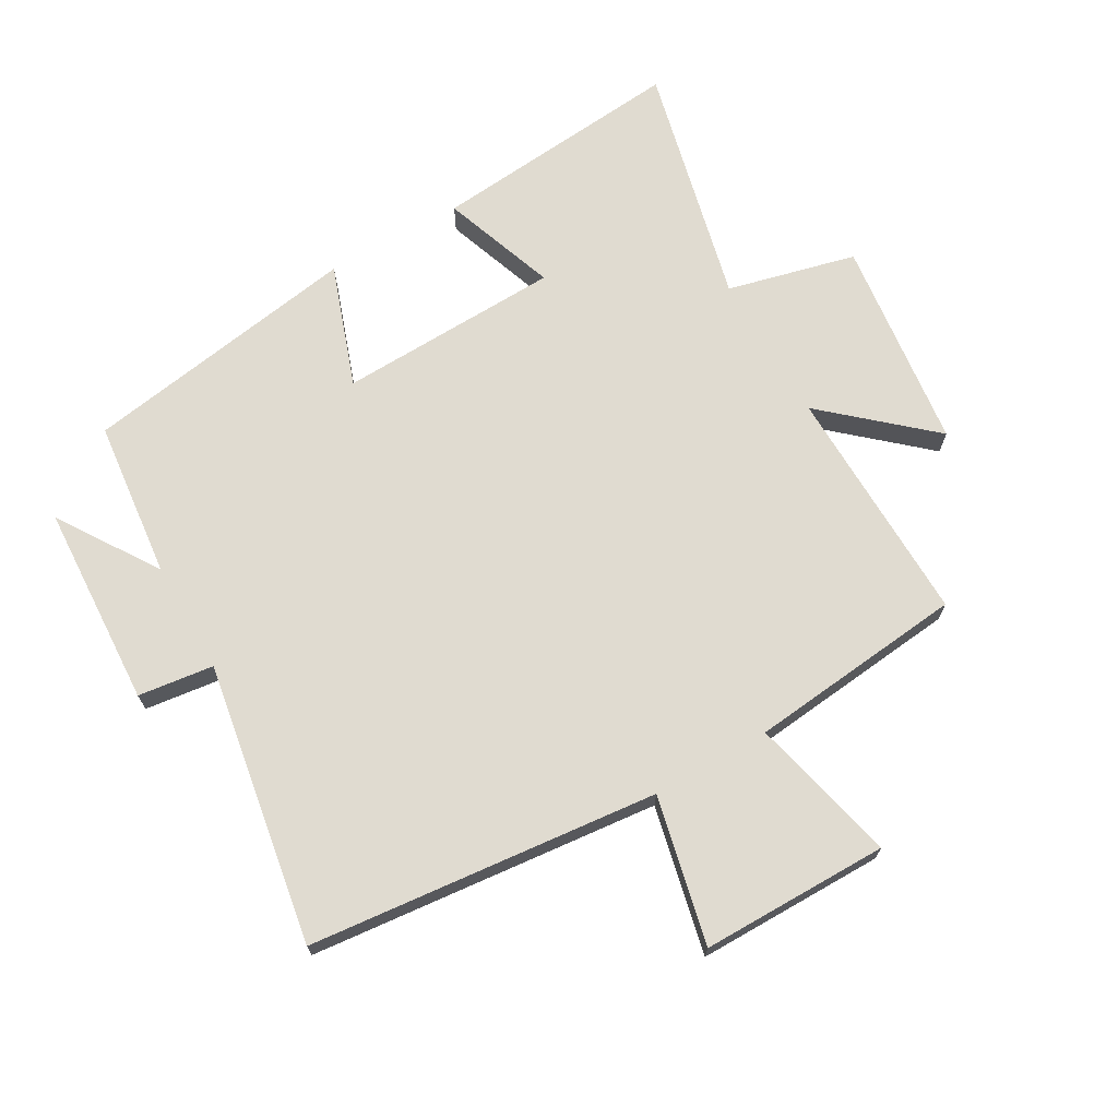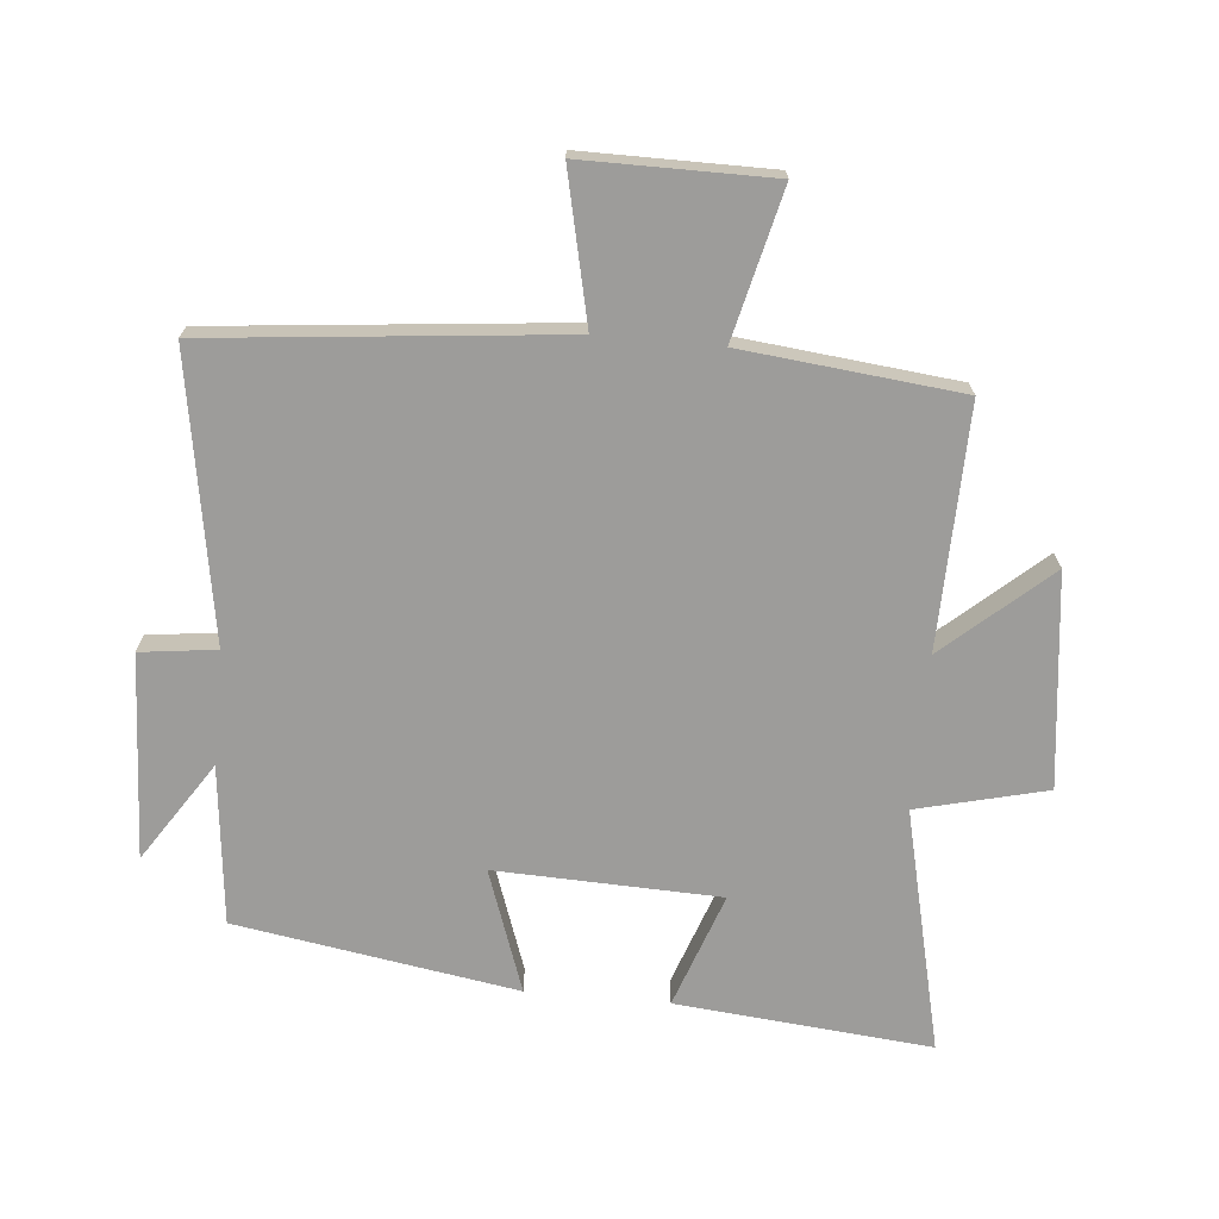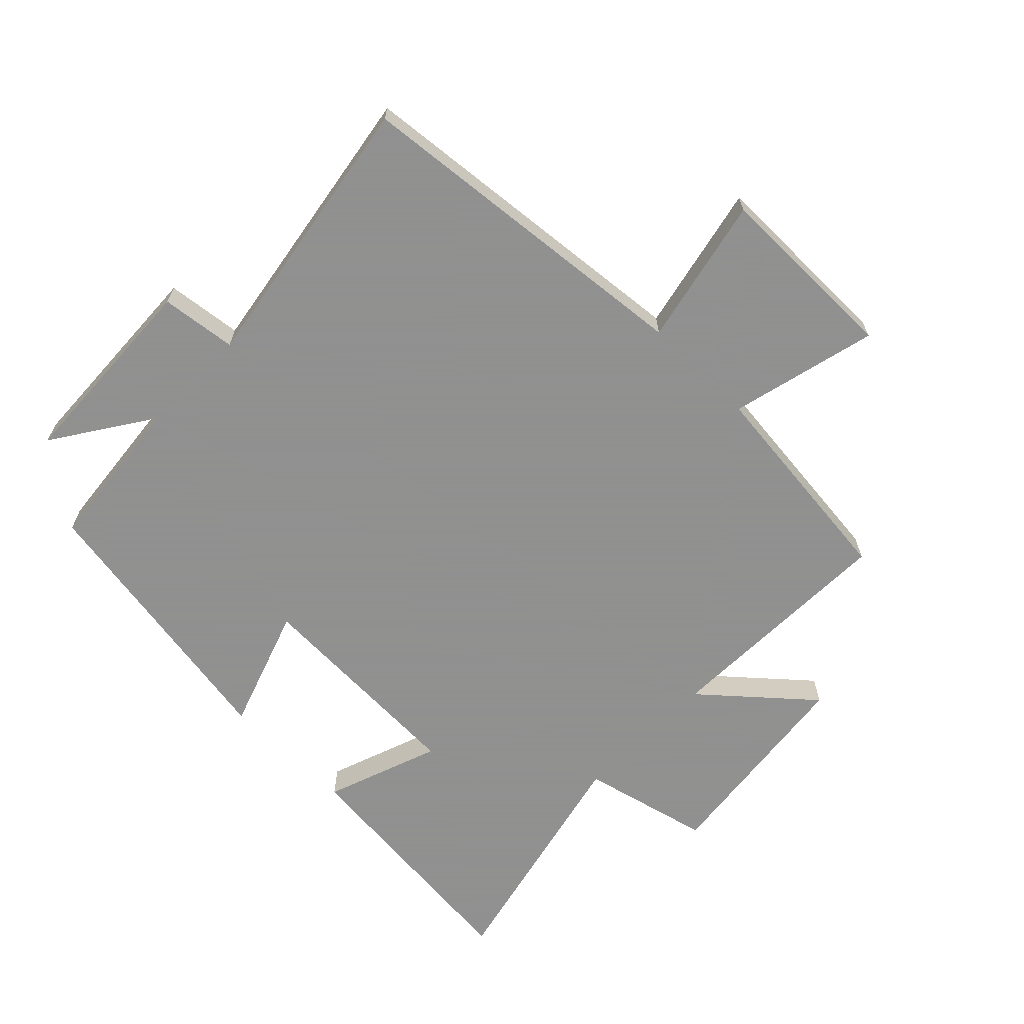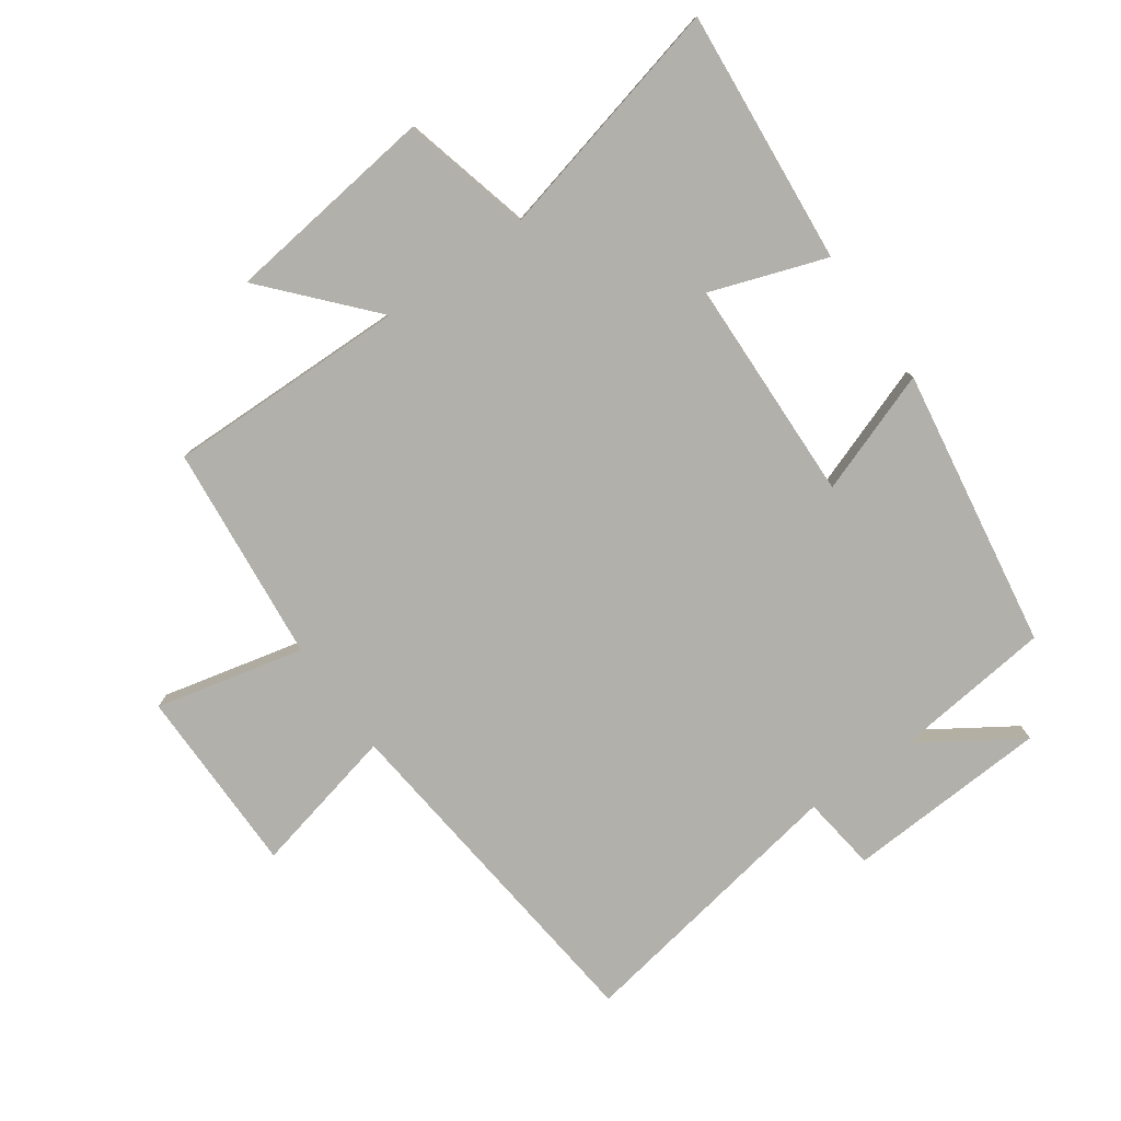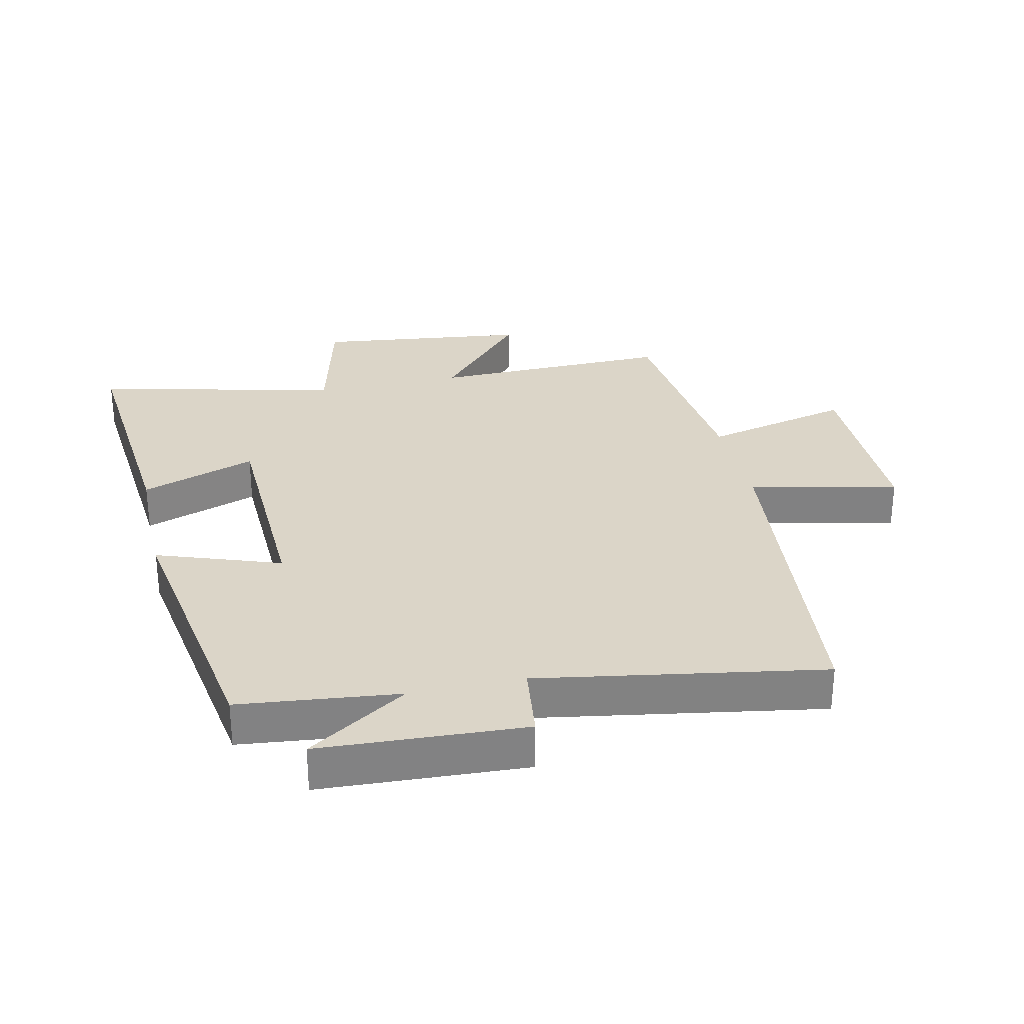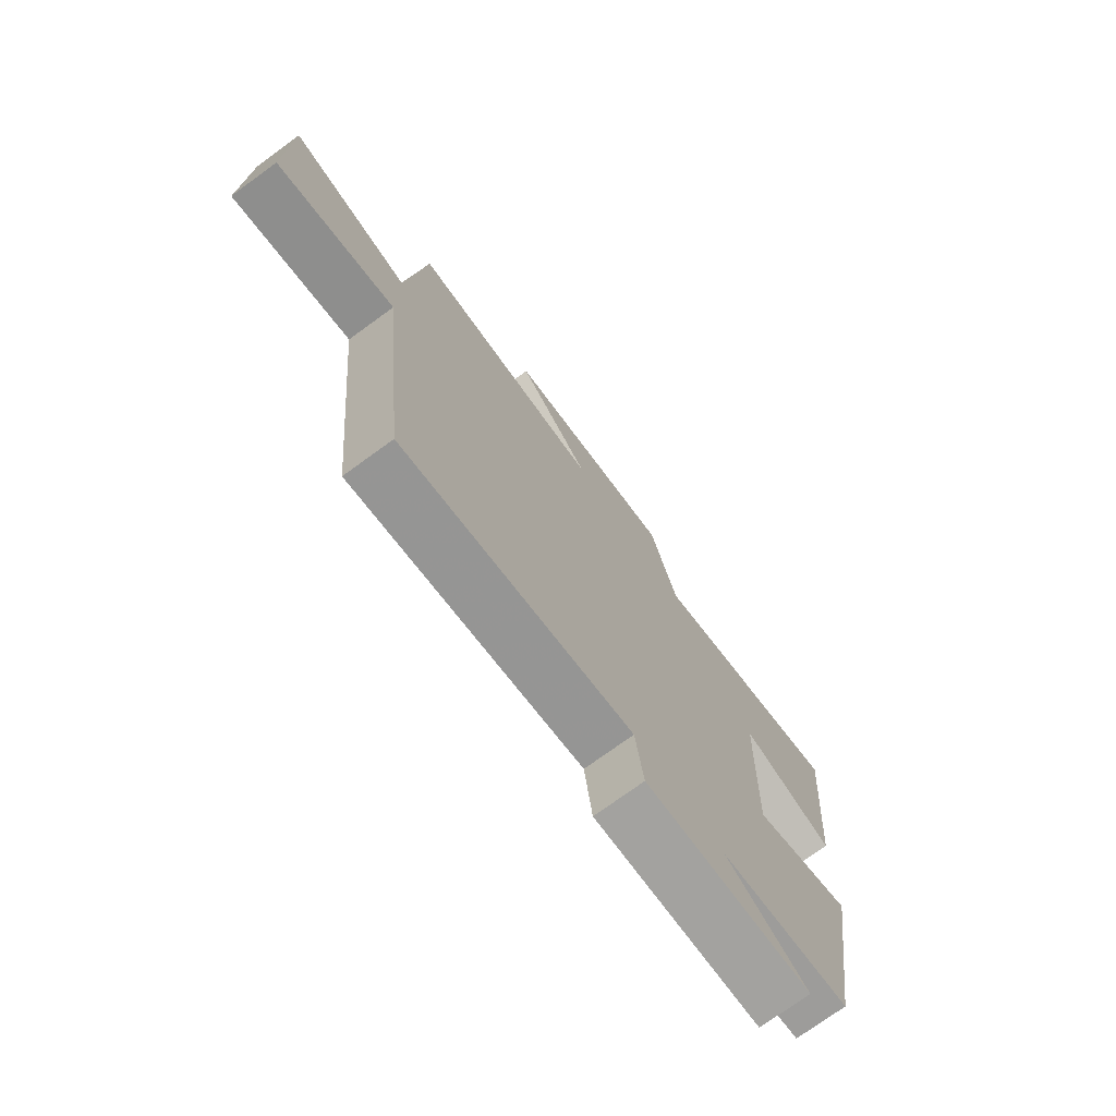
<metadata>
{"format":"obj","ext":"obj","renderer":"f3d","projection":"perspective","resolution":1024,"background":"white","views":[{"elev":69.8,"azim":-119.8,"up":"+Y"},{"elev":-70.3,"azim":-95.3,"up":"+Y"},{"elev":-65.8,"azim":-134.6,"up":"+Y"},{"elev":-78.5,"azim":35.5,"up":"+Y"},{"elev":29.6,"azim":167.5,"up":"+Y"},{"elev":-74.7,"azim":-54.0,"up":"+Z"}]}
</metadata>
<code>
v -0.464 0.07 0.508
v -0.085 0.07 0.5
v -0.229 0.07 0.663
v 0.105 0.07 0.703
v 0.155 0.07 0.5
v 0.537 0.07 0.59
v 0.5 0.07 0.189
v 0.319 0.07 0.253
v 0.307 0.07 -0.099
v 0.5 0.07 -0.031
v 0.428 0.07 -0.473
v 0.178 0.07 -0.5
v 0.335 0.07 -0.603
v 0.015 0.07 -0.619
v 0 0.07 -0.5
v -0.444 0.07 -0.574
v -0.5 0.07 -0.023
v -0.733 0.07 -0.075
v -0.733 0.07 0.221
v -0.5 0.07 0.165
v -0.464 0 0.508
v -0.085 0 0.5
v -0.229 0 0.663
v 0.105 0 0.703
v 0.155 0 0.5
v 0.537 0 0.59
v 0.5 0 0.189
v 0.319 0 0.253
v 0.307 0 -0.099
v 0.5 0 -0.031
v 0.428 0 -0.473
v 0.178 0 -0.5
v 0.335 0 -0.603
v 0.015 0 -0.619
v 0 0 -0.5
v -0.444 0 -0.574
v -0.5 0 -0.023
v -0.733 0 -0.075
v -0.733 0 0.221
v -0.5 0 0.165
f 17 18 19 20
f 15 16 17 20
f 15 20 1 2
f 12 13 14 15
f 12 15 2
f 9 10 11 12
f 8 9 12 2
f 5 6 7 8
f 5 8 2 3
f 3 4 5
f 40 39 38 37
f 40 37 36 35
f 22 21 40 35
f 35 34 33 32
f 22 35 32
f 32 31 30 29
f 22 32 29 28
f 28 27 26 25
f 23 22 28 25
f 25 24 23
f 1 21 22 2
f 2 22 23 3
f 3 23 24 4
f 4 24 25 5
f 5 25 26 6
f 6 26 27 7
f 7 27 28 8
f 8 28 29 9
f 9 29 30 10
f 10 30 31 11
f 11 31 32 12
f 12 32 33 13
f 13 33 34 14
f 14 34 35 15
f 15 35 36 16
f 16 36 37 17
f 17 37 38 18
f 18 38 39 19
f 19 39 40 20
f 20 40 21 1

</code>
